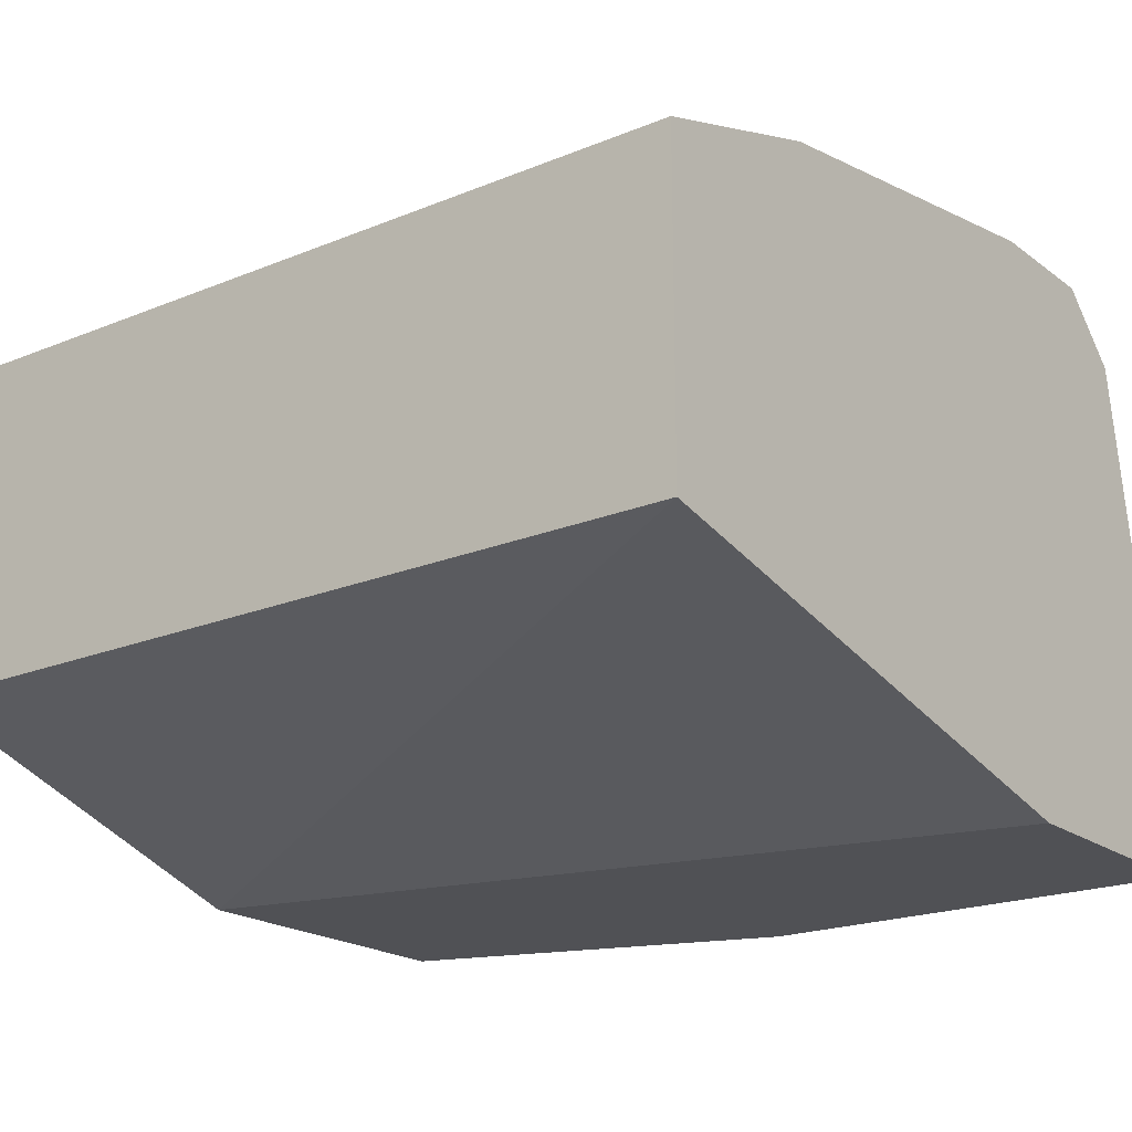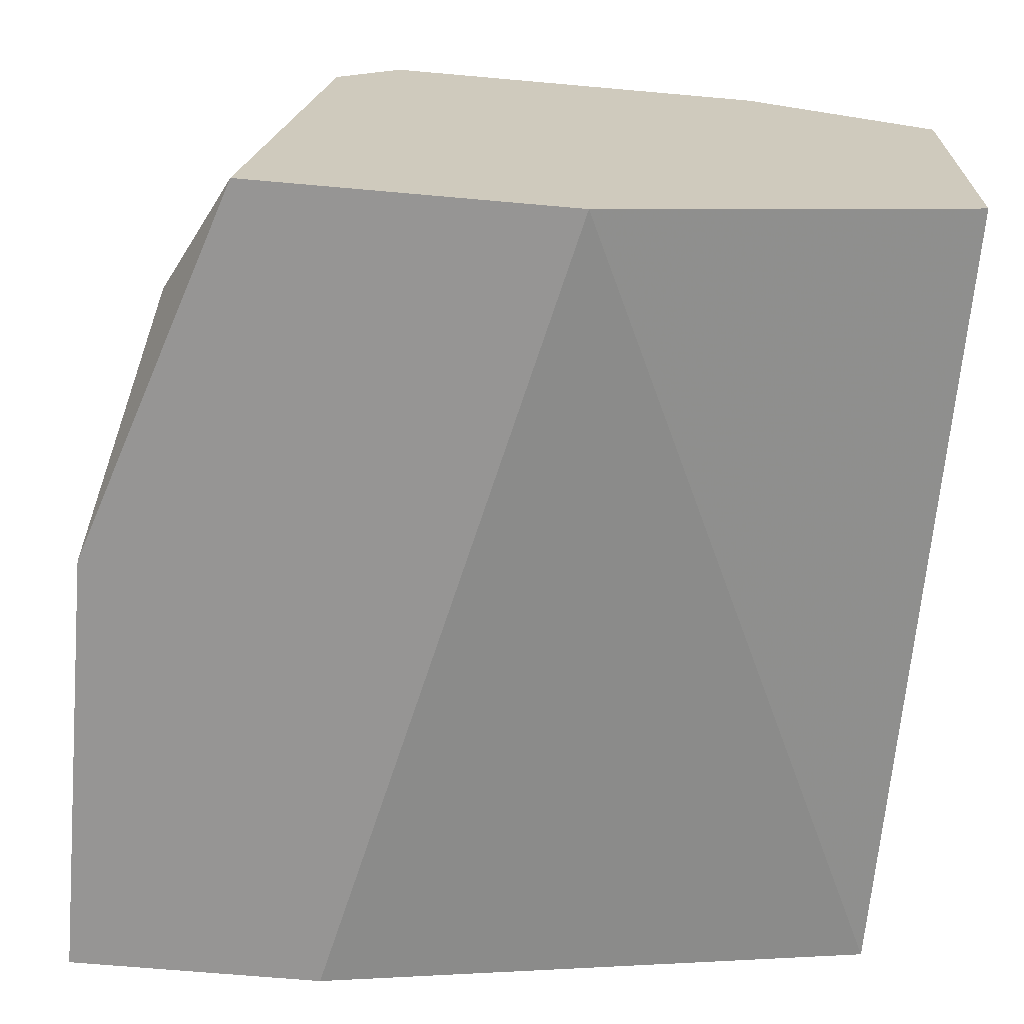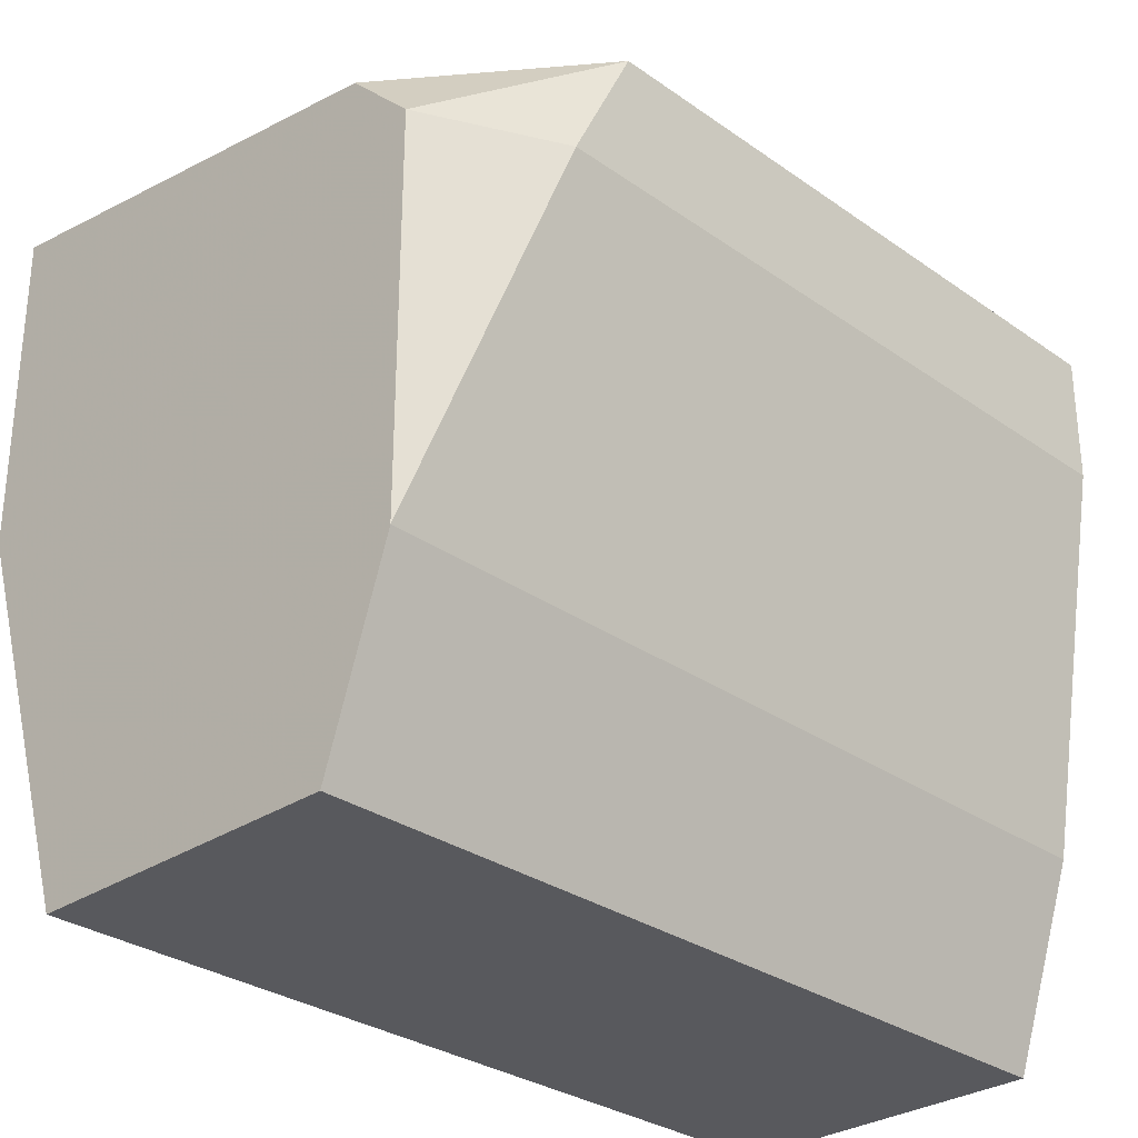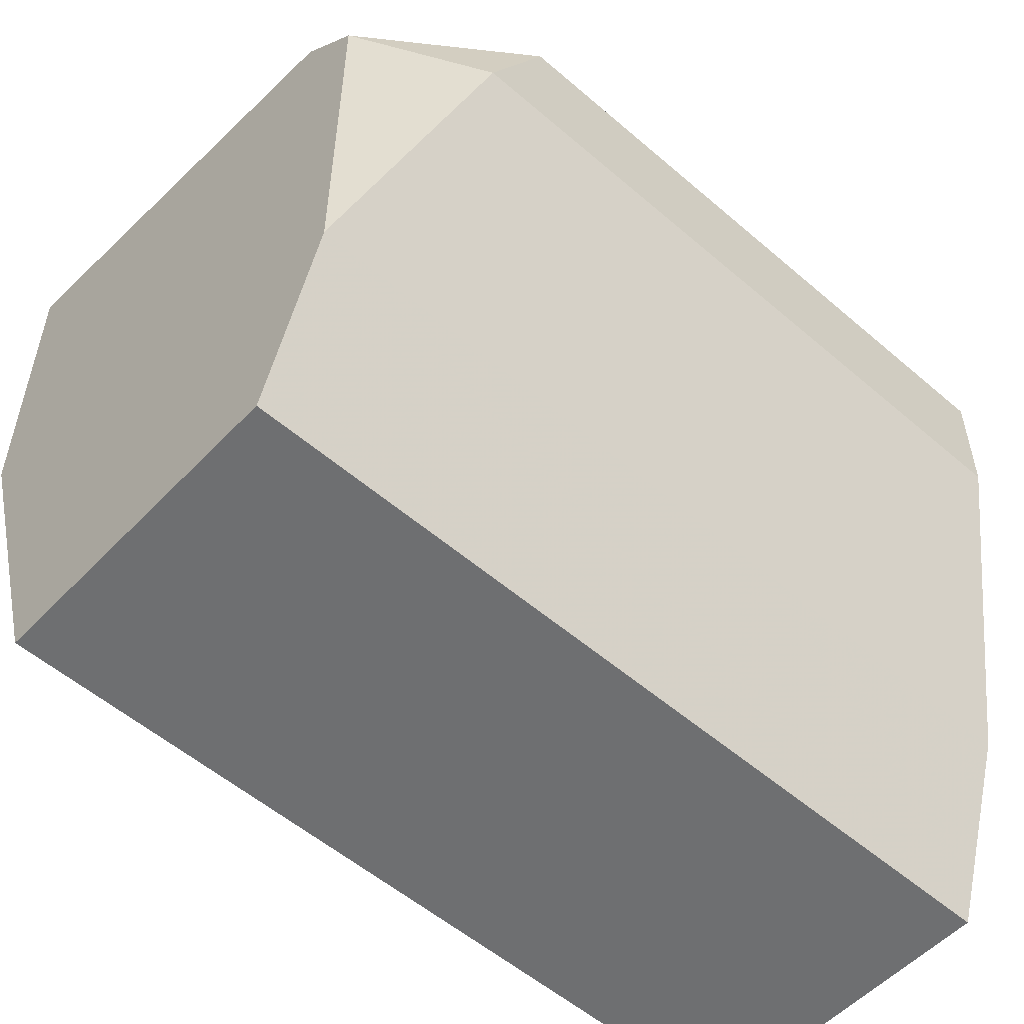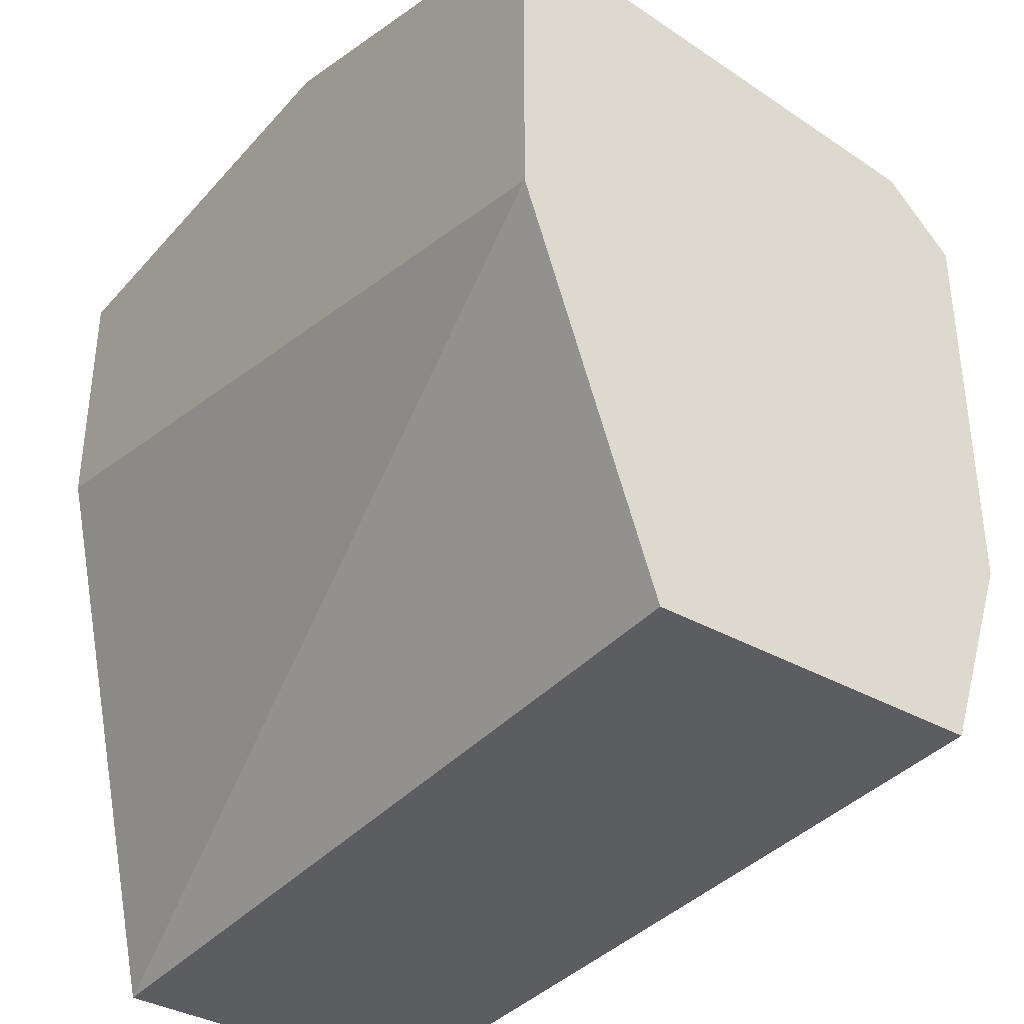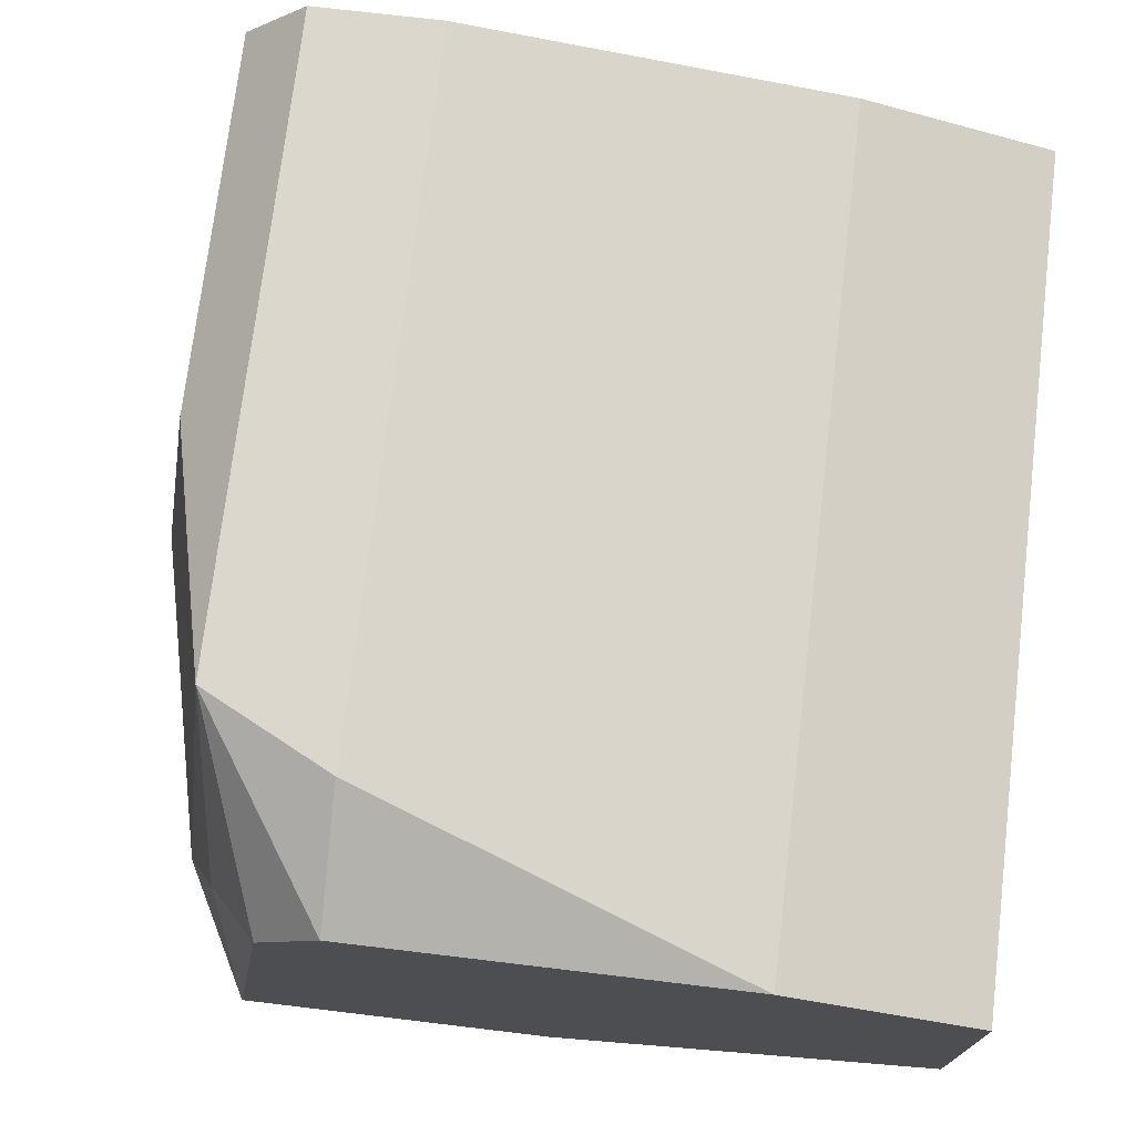
<metadata>
{"format":"obj","ext":"obj","renderer":"f3d","projection":"perspective","resolution":1024,"background":"white","views":[{"elev":-20.2,"azim":-143.0,"up":"+Y"},{"elev":-67.5,"azim":84.9,"up":"+Y"},{"elev":-29.9,"azim":134.2,"up":"+Z"},{"elev":-54.5,"azim":137.6,"up":"+Z"},{"elev":-37.0,"azim":54.1,"up":"+Z"},{"elev":73.4,"azim":96.8,"up":"+Y"}]}
</metadata>
<code>
v 0.002706 0.01706 0.02261
v 0.002706 0.02228 0.02174
v 0.007921 0.01967 0.02087
v 0.007051 0.02315 0.01913
v 0.007051 0.01619 0.02174
v -0.002513 0.02315 0.02087
v -0.002513 0.02315 0.01913
v -0.002513 0.01706 0.02261
v -0.002513 0.01706 0.0113
v -0.002513 0.02141 0.0113
v -0.002513 0.01532 0.02261
v -0.002513 0.01532 0.01913
v -0.002513 0.02228 0.02174
v -0.002513 0.02228 0.01391
v 0.003573 0.01532 0.02261
v 0.006182 0.02315 0.02087
v 0.008791 0.01706 0.0113
v 0.008791 0.02141 0.0113
v 0.008791 0.02141 0.02
v 0.008791 0.01532 0.02087
v 0.008791 0.01532 0.01652
v 0.008791 0.02228 0.01913
v 0.008791 0.02228 0.01391
f 2 8 1
f 16 2 1
f 15 5 1
f 5 16 1
f 8 15 1
f 2 6 13
f 16 6 2
f 8 2 13
f 3 16 5
f 20 3 5
f 16 3 19
f 3 20 19
f 7 16 4
f 23 7 4
f 16 22 4
f 22 23 4
f 15 20 5
f 10 6 7
f 6 16 7
f 6 12 8
f 6 8 13
f 9 6 10
f 9 12 6
f 10 7 14
f 7 23 14
f 8 12 11
f 15 8 11
f 18 9 10
f 12 9 21
f 9 18 17
f 21 9 17
f 23 10 14
f 18 10 23
f 12 15 11
f 12 21 15
f 15 21 20
f 22 16 19
f 18 21 17
f 21 18 23
f 20 22 19
f 21 23 20
f 20 23 22

</code>
